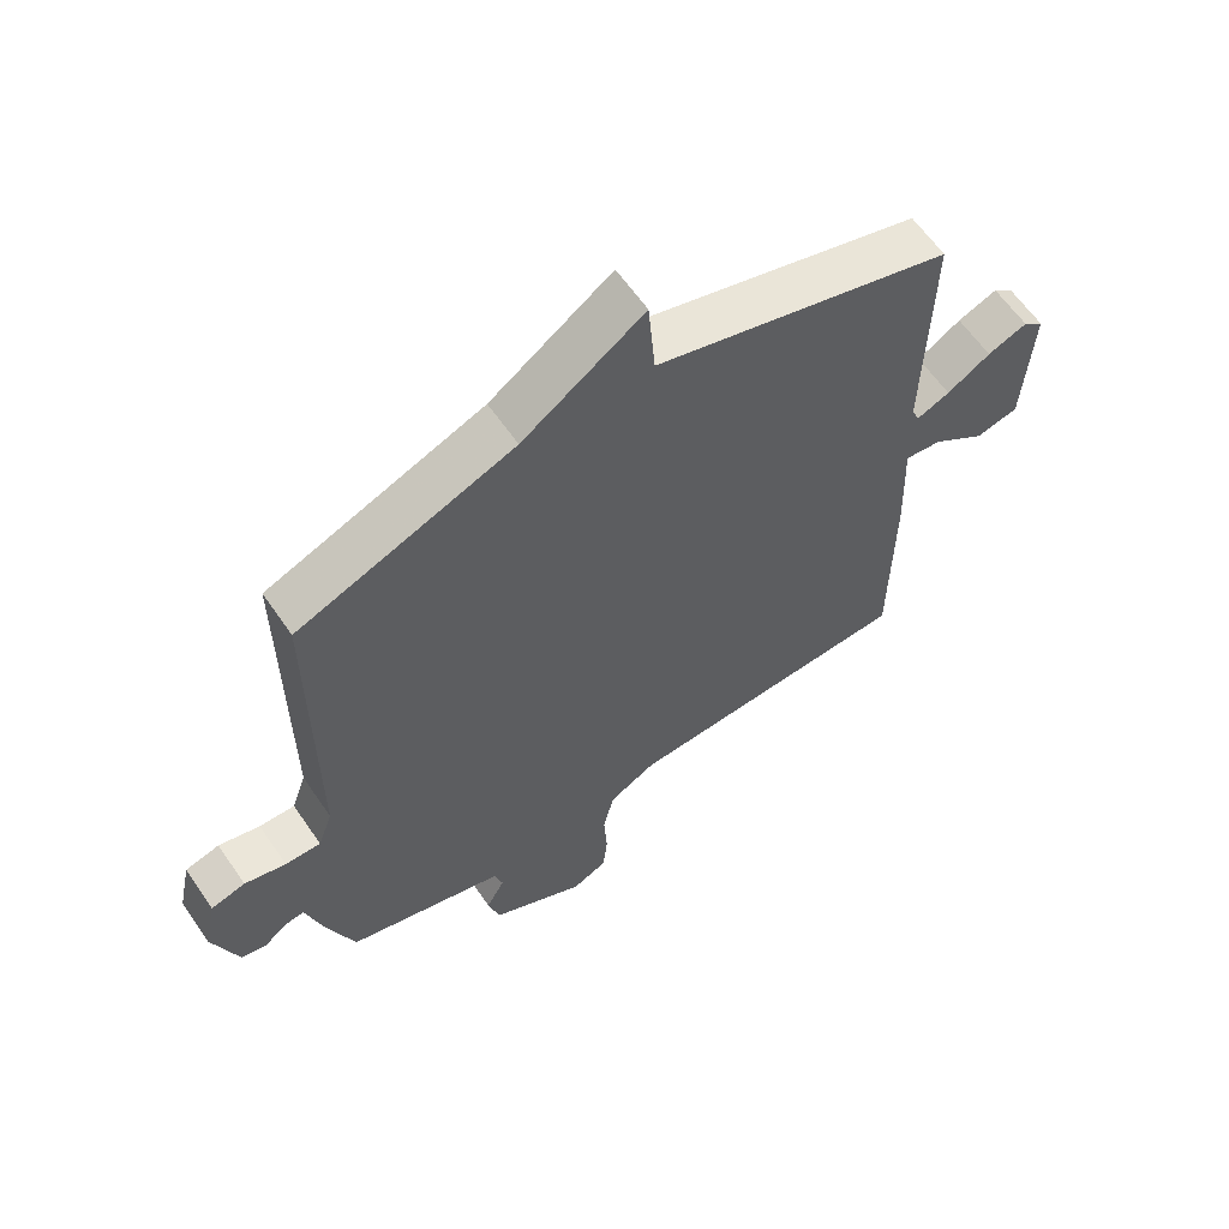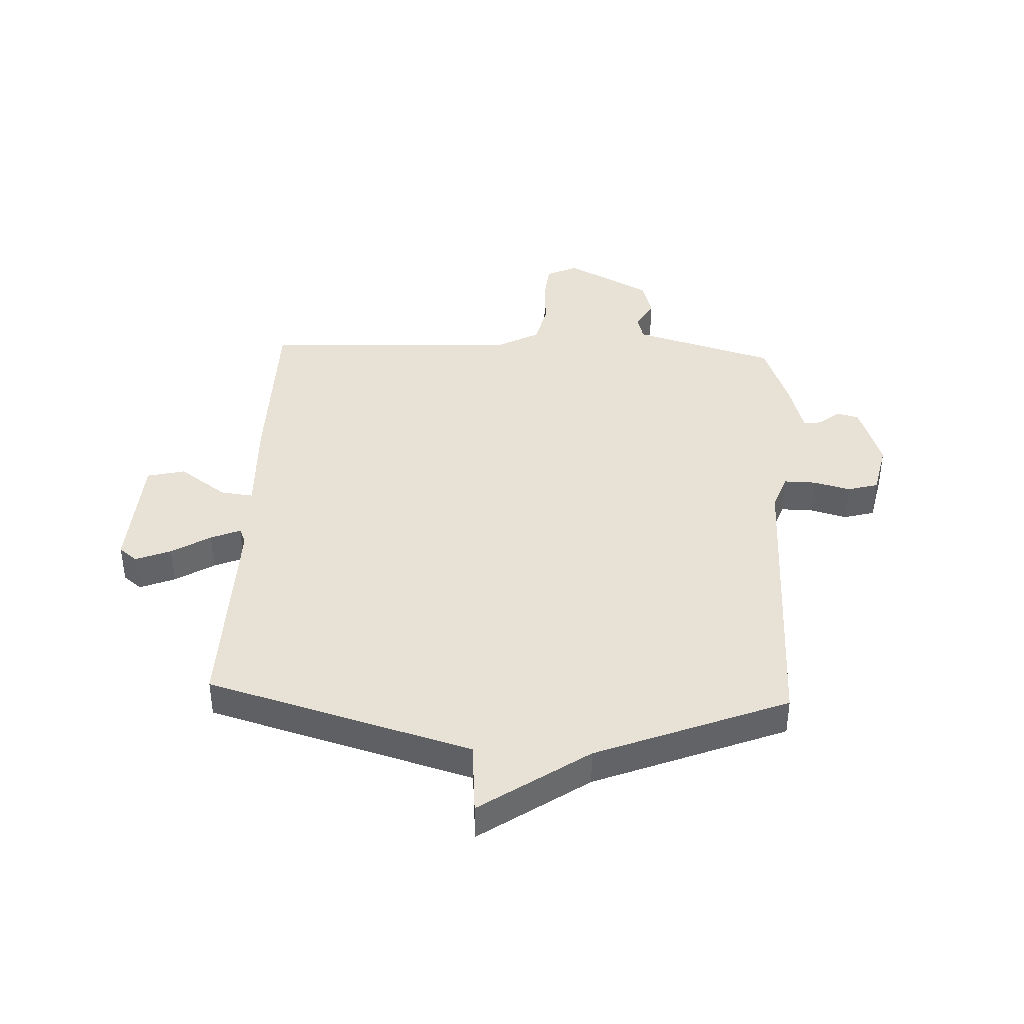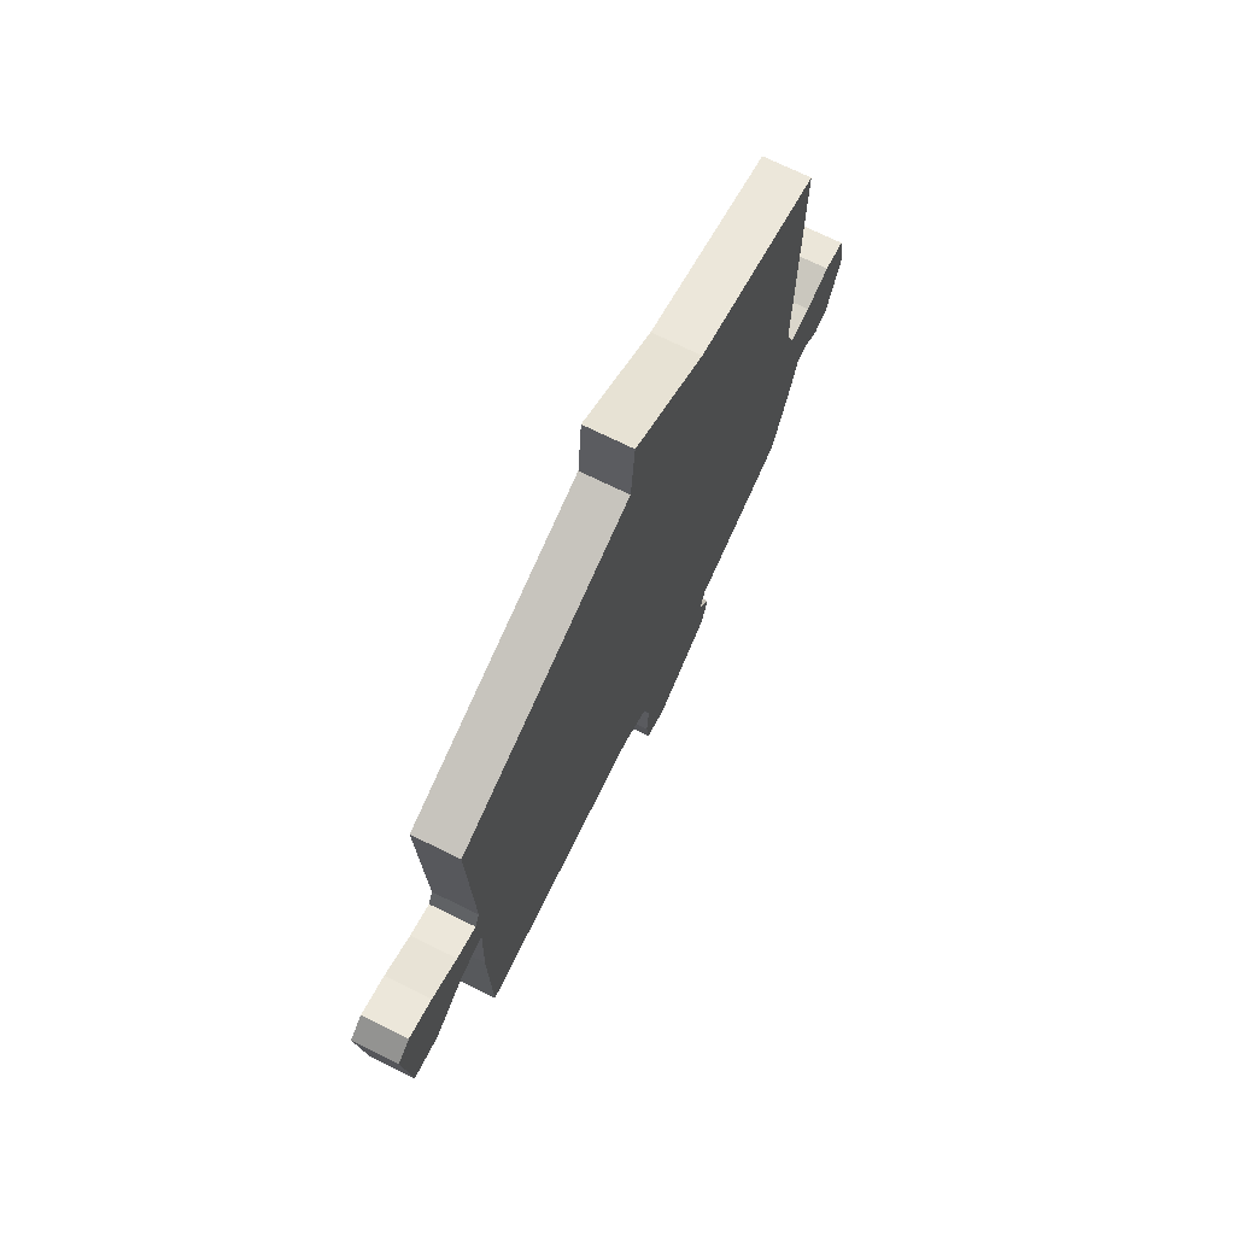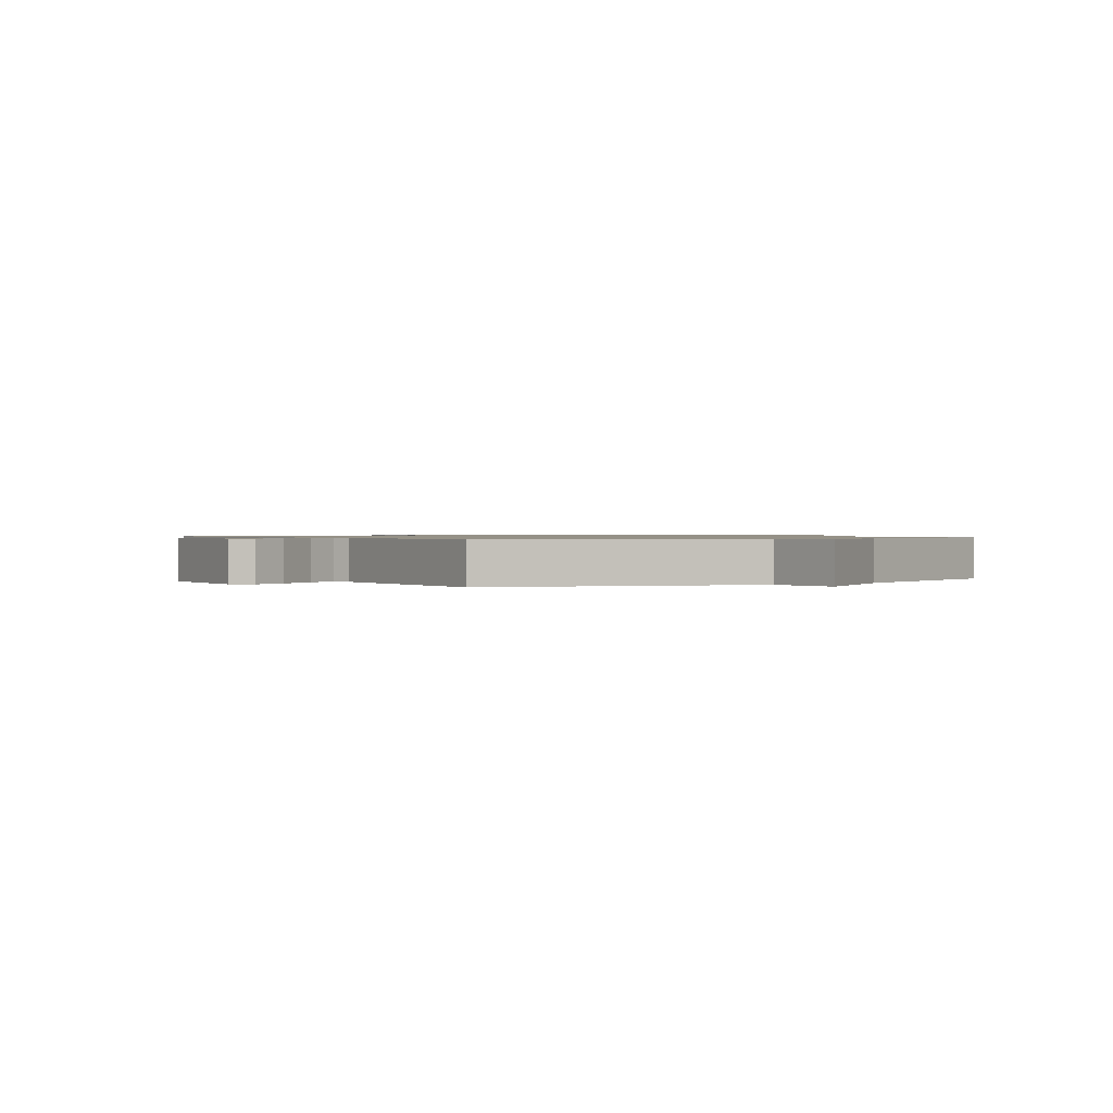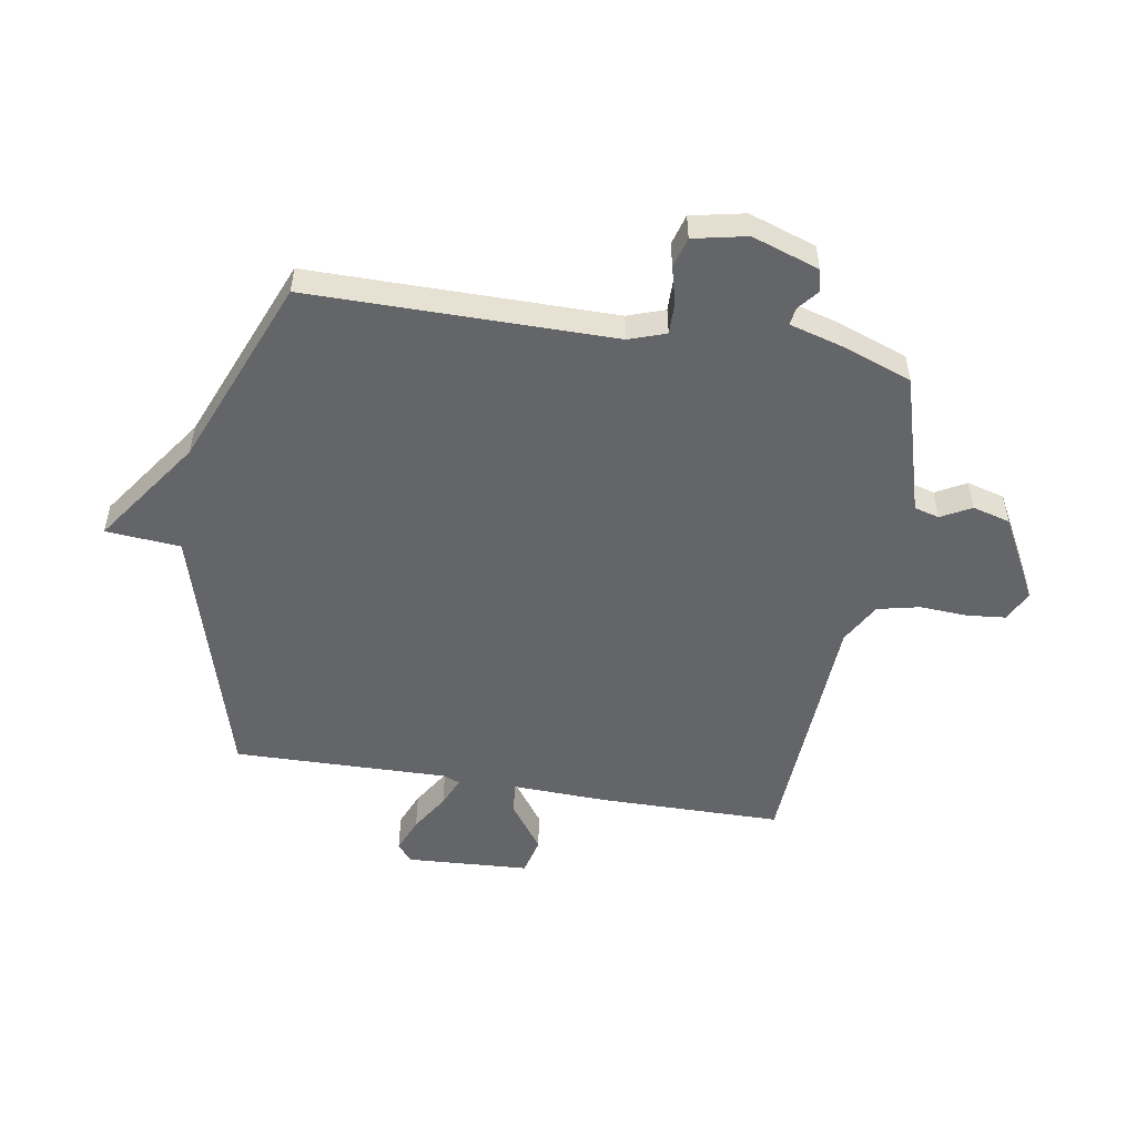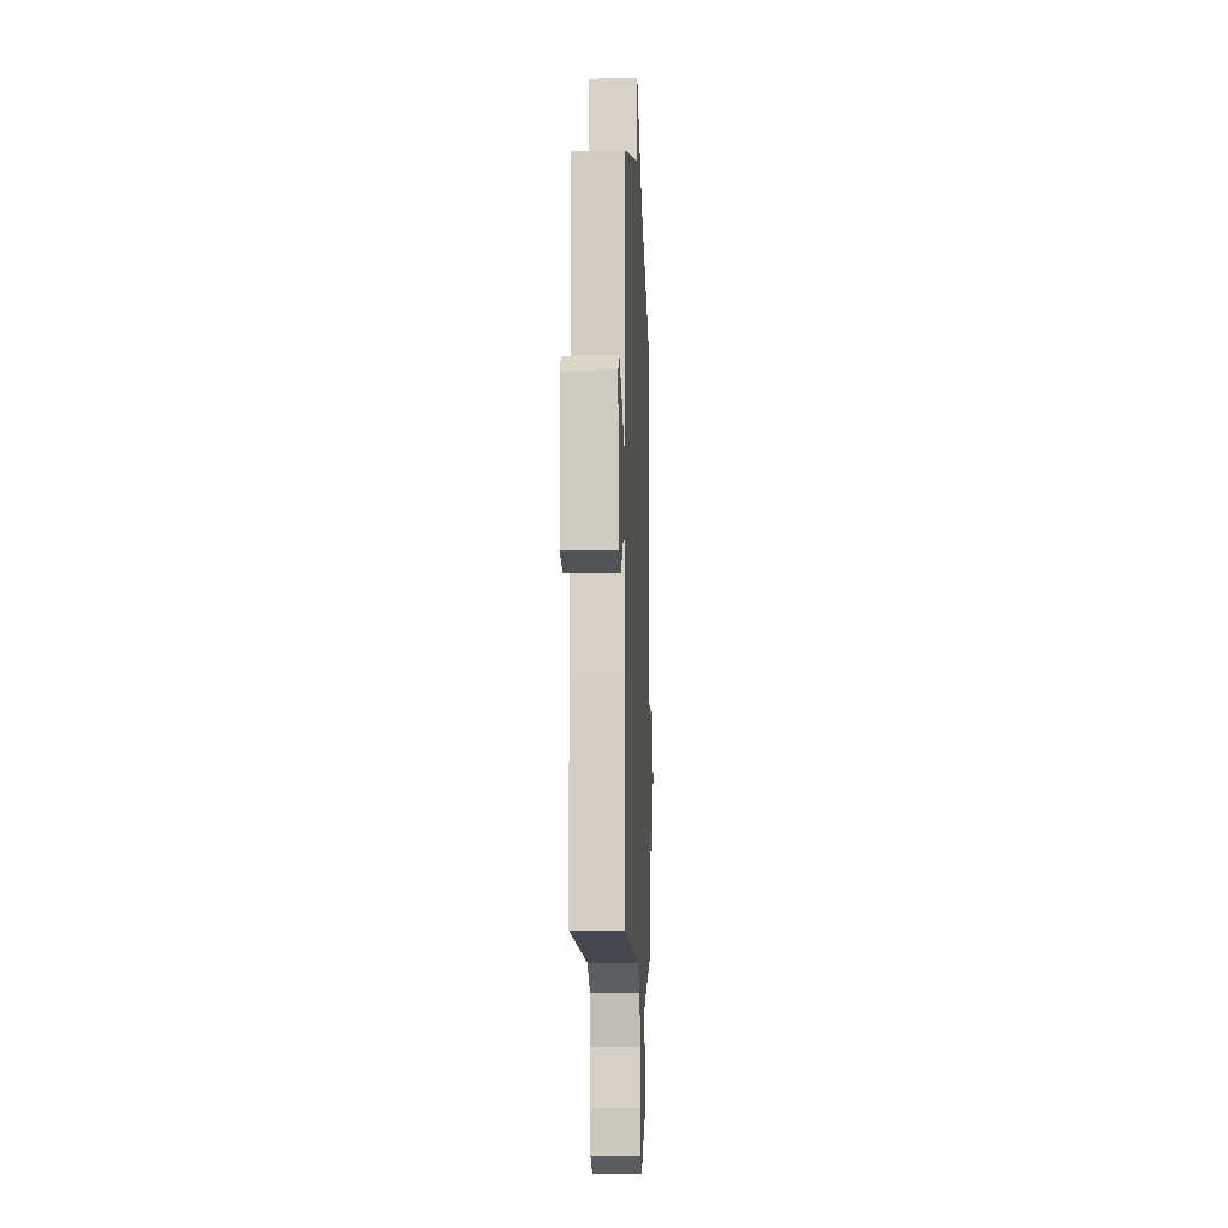
<metadata>
{"format":"obj","ext":"obj","renderer":"f3d","projection":"perspective","resolution":1024,"background":"white","views":[{"elev":61.7,"azim":145.6,"up":"+Z"},{"elev":40.2,"azim":2.6,"up":"+Y"},{"elev":73.0,"azim":-64.0,"up":"+Z"},{"elev":0.8,"azim":-33.1,"up":"+Y"},{"elev":-51.5,"azim":80.4,"up":"+Y"},{"elev":-9.0,"azim":-87.6,"up":"+Z"}]}
</metadata>
<code>
v 0.5 0.07 -0.5
v 0.388 0.07 -0.533
v 0.251 0.07 -0.573
v 0.239 0.07 -0.617
v 0.268 0.07 -0.67
v 0.25 0.07 -0.736
v 0.101 0.07 -0.816
v 0.046 0.07 -0.79
v 0.039 0.07 -0.722
v 0.044 0.07 -0.638
v 0.027 0.07 -0.563
v -0.046 0.07 -0.523
v -0.5 0.07 -0.5
v -0.503 0.07 -0.181
v -0.497 0.07 -0.01
v -0.555 0.07 -0.017
v -0.638 0.07 -0.077
v -0.705 0.07 -0.061
v -0.718 0.07 0.156
v -0.686 0.07 0.182
v -0.624 0.07 0.157
v -0.556 0.07 0.115
v -0.504 0.07 0.093
v -0.492 0.07 0.122
v -0.5 0.07 0.5
v -0.036 0.07 0.634
v -0.025 0.07 0.765
v 0.164 0.07 0.634
v 0.5 0.07 0.5
v 0.5 0.07 -0.034
v 0.523 0.07 -0.099
v 0.579 0.07 -0.098
v 0.644 0.07 -0.081
v 0.698 0.07 -0.096
v 0.718 0.07 -0.19
v 0.678 0.07 -0.308
v 0.639 0.07 -0.318
v 0.602 0.07 -0.288
v 0.571 0.07 -0.284
v 0.545 0.07 -0.376
v 0.5 0 -0.5
v 0.388 0 -0.533
v 0.251 0 -0.573
v 0.239 0 -0.617
v 0.268 0 -0.67
v 0.25 0 -0.736
v 0.101 0 -0.816
v 0.046 0 -0.79
v 0.039 0 -0.722
v 0.044 0 -0.638
v 0.027 0 -0.563
v -0.046 0 -0.523
v -0.5 0 -0.5
v -0.503 0 -0.181
v -0.497 0 -0.01
v -0.555 0 -0.017
v -0.638 0 -0.077
v -0.705 0 -0.061
v -0.718 0 0.156
v -0.686 0 0.182
v -0.624 0 0.157
v -0.556 0 0.115
v -0.504 0 0.093
v -0.492 0 0.122
v -0.5 0 0.5
v -0.036 0 0.634
v -0.025 0 0.765
v 0.164 0 0.634
v 0.5 0 0.5
v 0.5 0 -0.034
v 0.523 0 -0.099
v 0.579 0 -0.098
v 0.644 0 -0.081
v 0.698 0 -0.096
v 0.718 0 -0.19
v 0.678 0 -0.308
v 0.639 0 -0.318
v 0.602 0 -0.288
v 0.571 0 -0.284
v 0.545 0 -0.376
f 1 2 3
f 40 1 3
f 39 40 3
f 36 37 38
f 35 36 38
f 34 35 38
f 33 34 38
f 32 33 38
f 31 32 38 39
f 30 31 39 3
f 28 29 30 3
f 28 3 4
f 27 28 4
f 26 27 4
f 24 25 26 4
f 20 21 22
f 19 20 22
f 18 19 22
f 17 18 22
f 16 17 22
f 15 16 22 23
f 12 13 14 15
f 24 4 5
f 23 24 5
f 15 23 5
f 12 15 5
f 11 12 5
f 8 9 10
f 7 8 10
f 7 10 11
f 6 7 11
f 5 6 11
f 43 42 41
f 43 41 80
f 43 80 79
f 78 77 76
f 78 76 75
f 78 75 74
f 78 74 73
f 78 73 72
f 79 78 72 71
f 43 79 71 70
f 43 70 69 68
f 44 43 68
f 44 68 67
f 44 67 66
f 44 66 65 64
f 62 61 60
f 62 60 59
f 62 59 58
f 62 58 57
f 62 57 56
f 63 62 56 55
f 55 54 53 52
f 45 44 64
f 45 64 63
f 45 63 55
f 45 55 52
f 45 52 51
f 50 49 48
f 50 48 47
f 51 50 47
f 51 47 46
f 51 46 45
f 1 41 42 2
f 2 42 43 3
f 3 43 44 4
f 4 44 45 5
f 5 45 46 6
f 6 46 47 7
f 7 47 48 8
f 8 48 49 9
f 9 49 50 10
f 10 50 51 11
f 11 51 52 12
f 12 52 53 13
f 13 53 54 14
f 14 54 55 15
f 15 55 56 16
f 16 56 57 17
f 17 57 58 18
f 18 58 59 19
f 19 59 60 20
f 20 60 61 21
f 21 61 62 22
f 22 62 63 23
f 23 63 64 24
f 24 64 65 25
f 25 65 66 26
f 26 66 67 27
f 27 67 68 28
f 28 68 69 29
f 29 69 70 30
f 30 70 71 31
f 31 71 72 32
f 32 72 73 33
f 33 73 74 34
f 34 74 75 35
f 35 75 76 36
f 36 76 77 37
f 37 77 78 38
f 38 78 79 39
f 39 79 80 40
f 40 80 41 1

</code>
